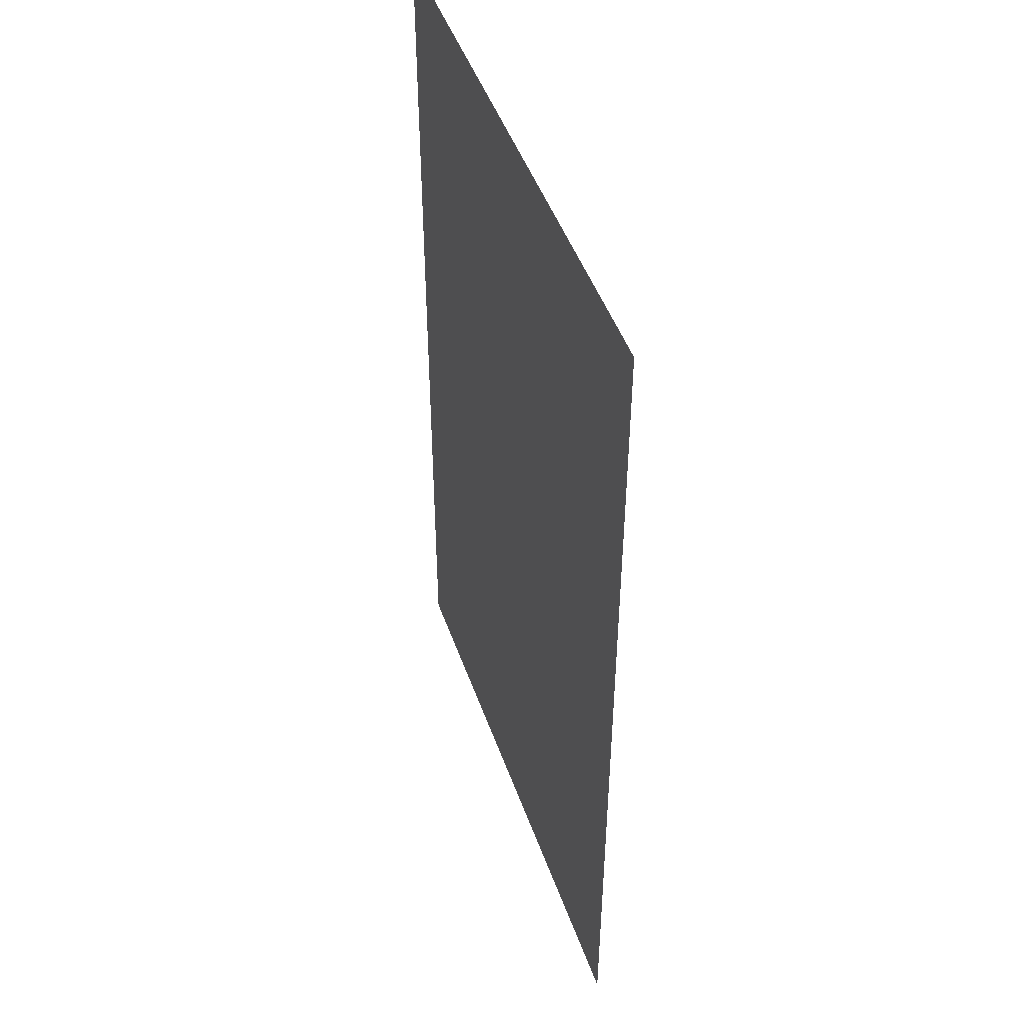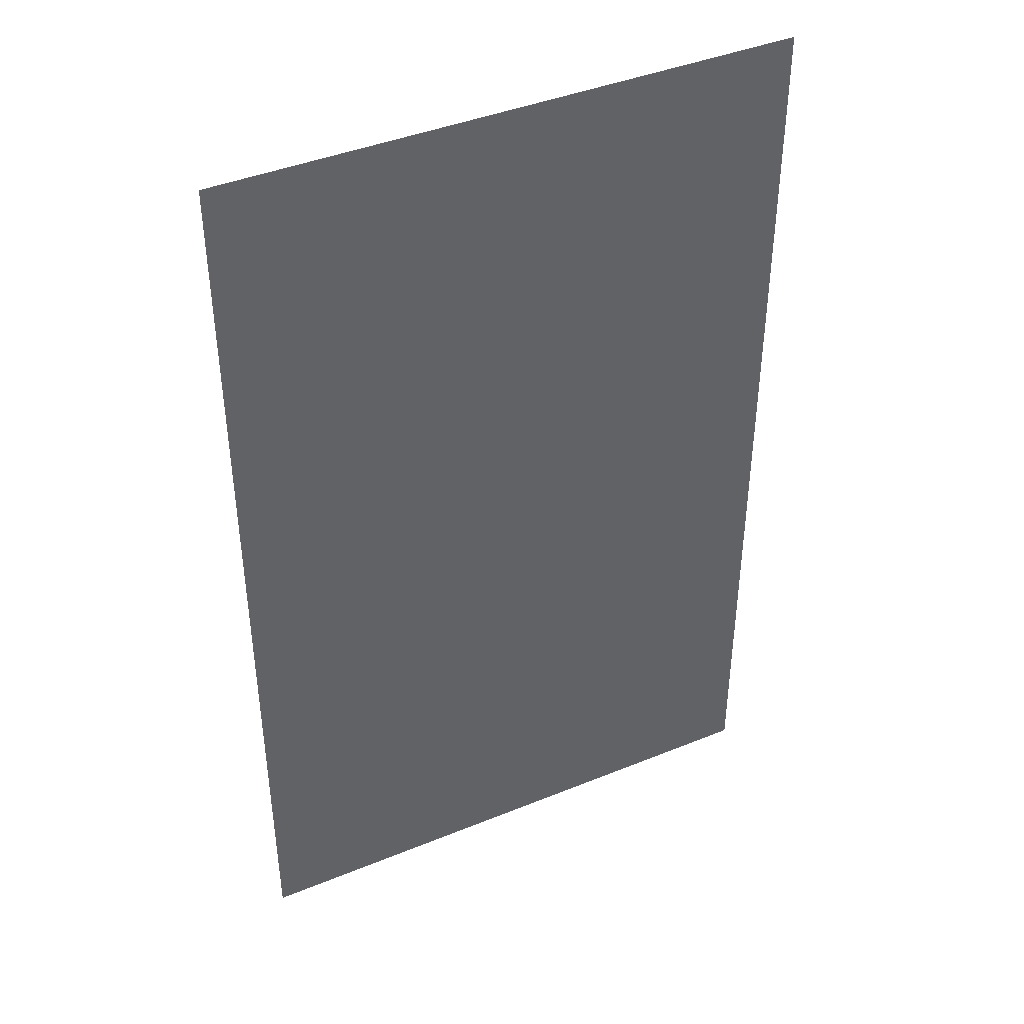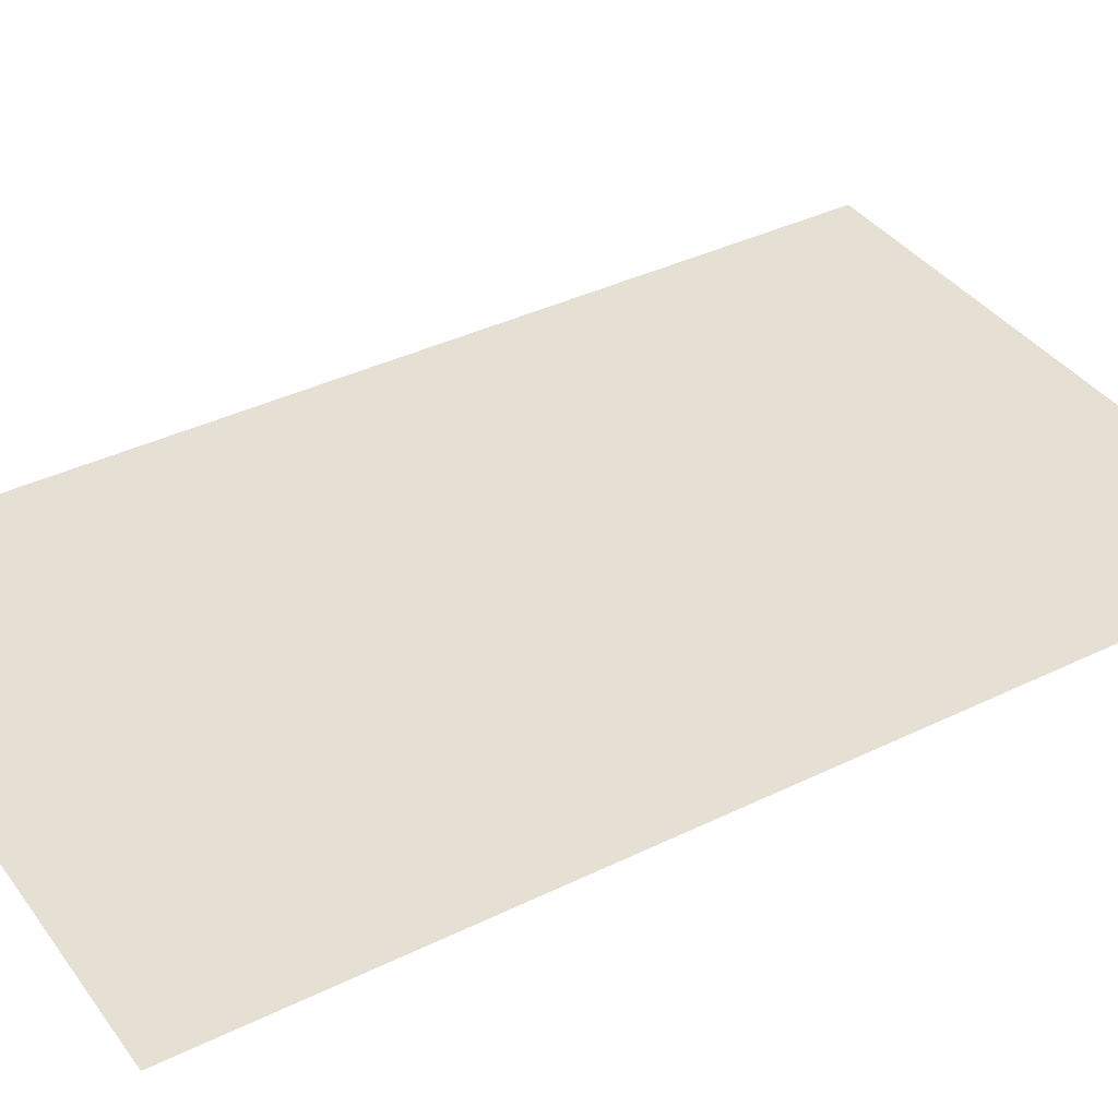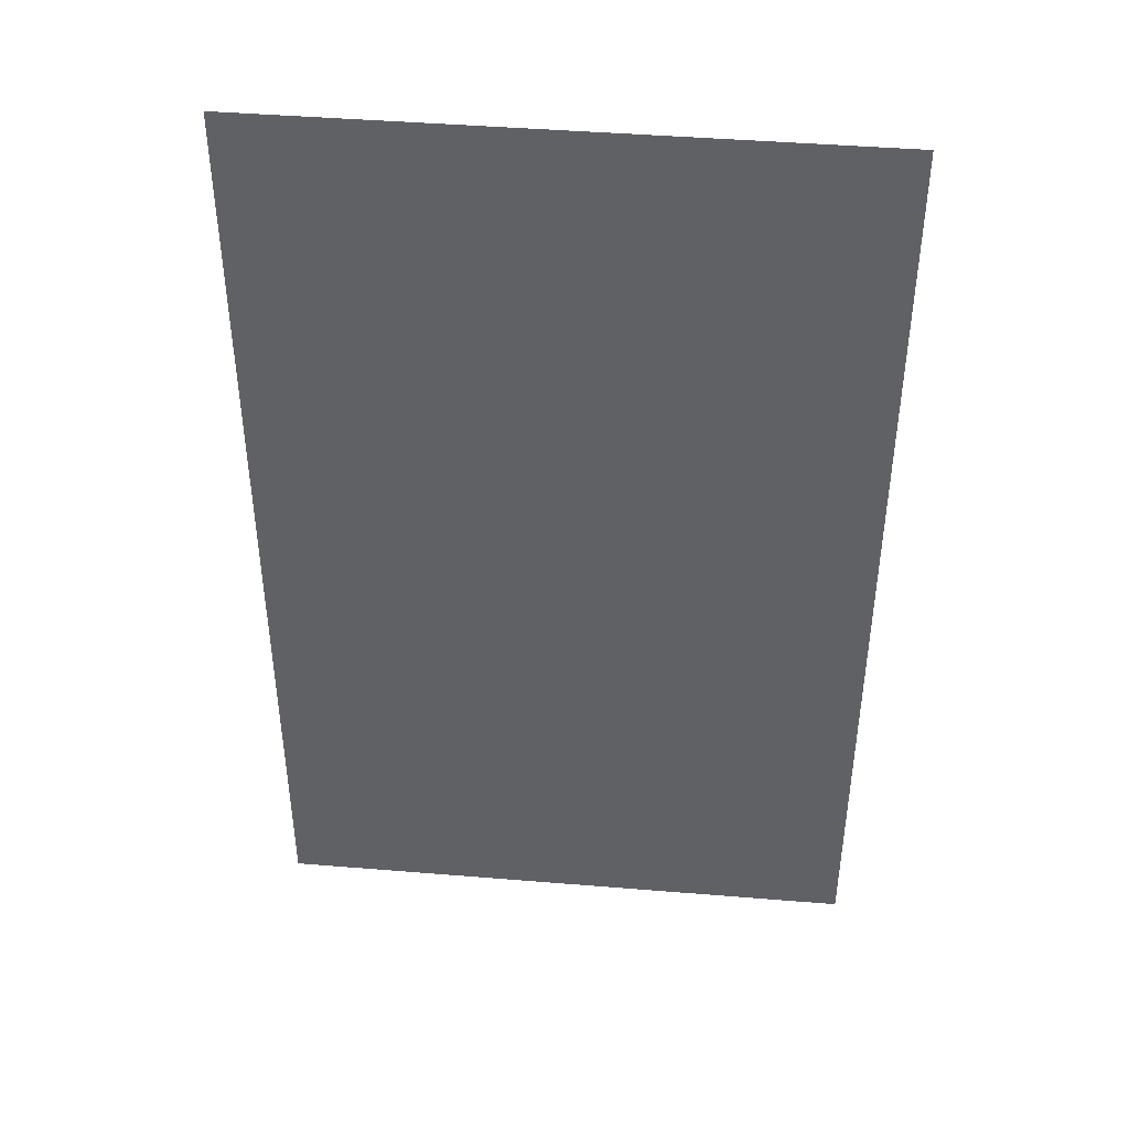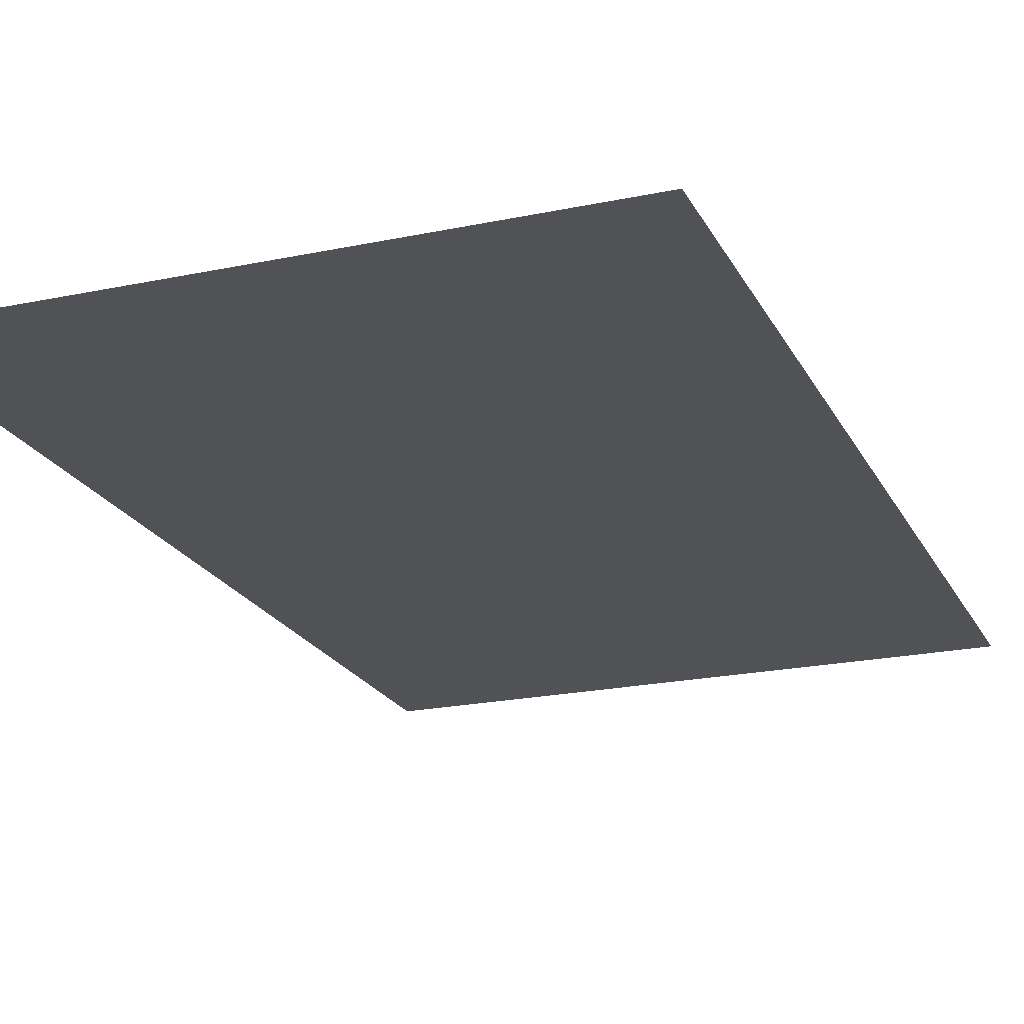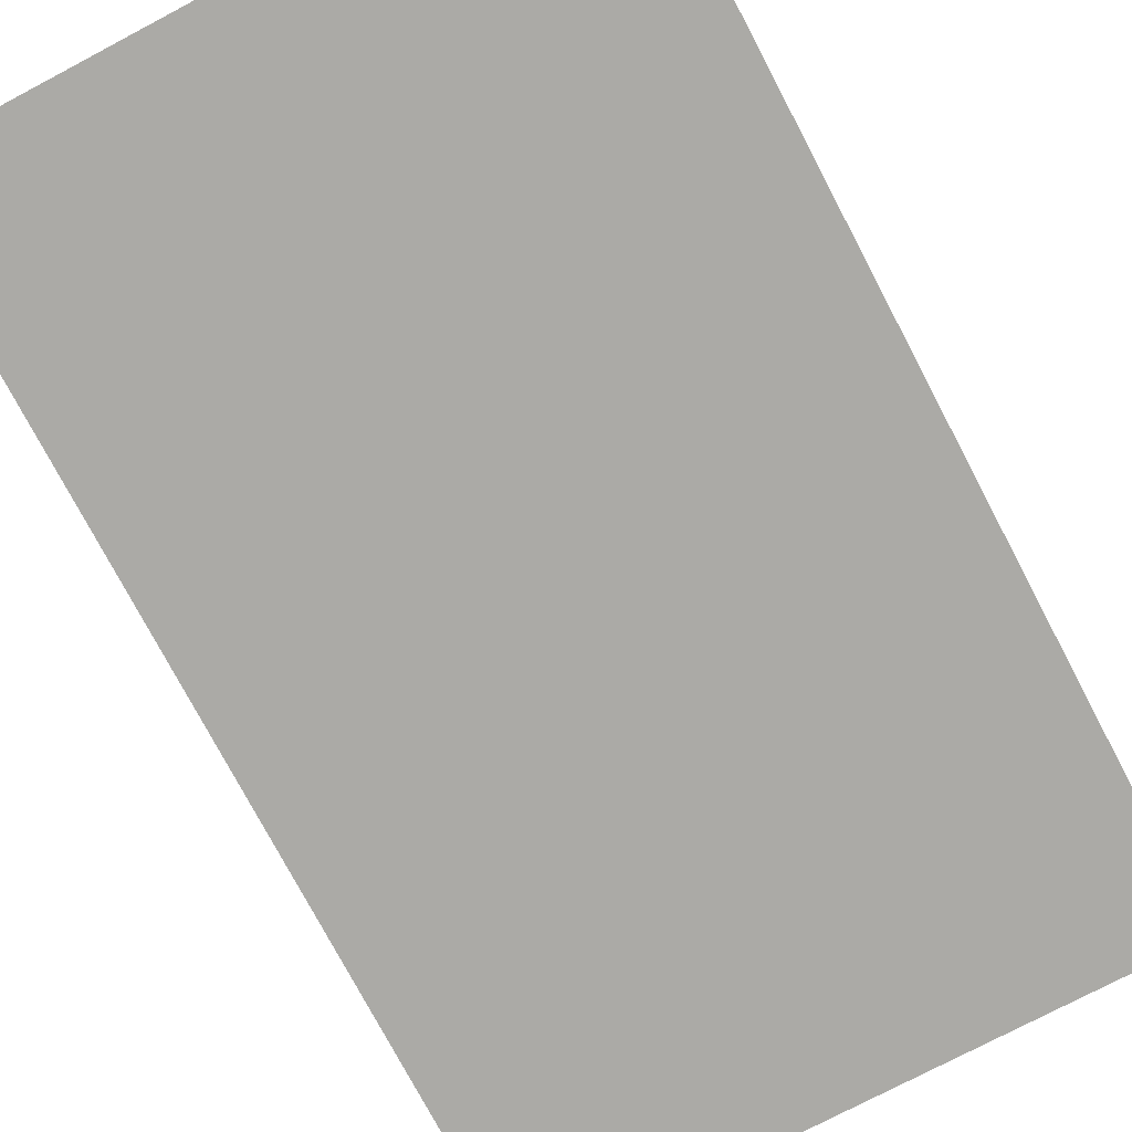
<metadata>
{"format":"obj","ext":"obj","renderer":"f3d","projection":"perspective","resolution":1024,"background":"white","views":[{"elev":47.4,"azim":71.0,"up":"+Z"},{"elev":42.0,"azim":153.9,"up":"+Z"},{"elev":38.0,"azim":58.1,"up":"+Y"},{"elev":43.7,"azim":-174.5,"up":"+Z"},{"elev":-21.1,"azim":20.7,"up":"+Y"},{"elev":-75.9,"azim":27.8,"up":"+Y"}]}
</metadata>
<code>
g Line193
v -4918 -42.79 7780
v -4918 -42.79 7901
v -5081 -42.79 7780
v -4859 -42.79 7780
v -4859 -42.79 7908
v -4859 -42.79 8144
v -4918 -42.79 8144
v -4918 -42.79 8022
v -4859 -42.79 8017
v -5081 -42.79 8144
f 6 7 8
f 5 2 4
f 2 5 8
f 9 8 5
f 8 9 6
f 2 1 4
f 1 2 3
f 8 3 2
f 3 8 10
f 7 10 8

</code>
